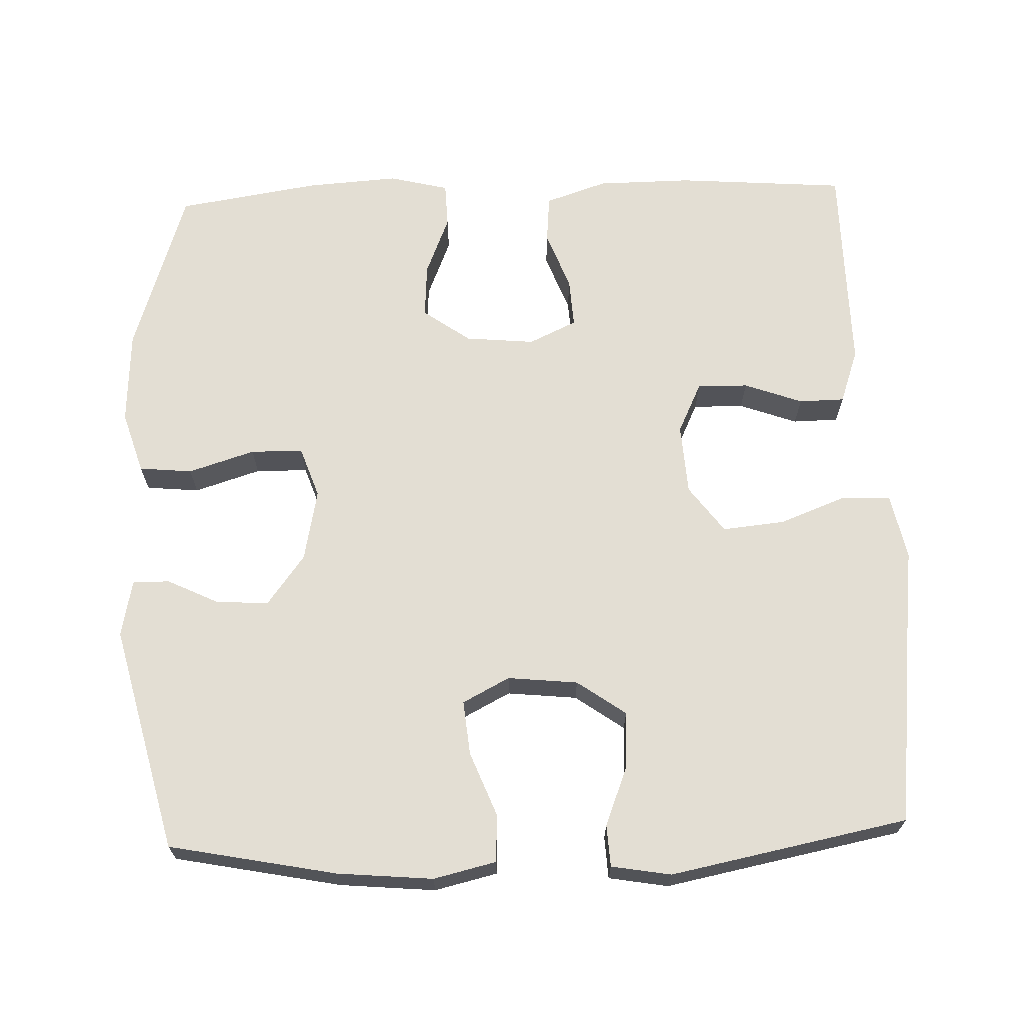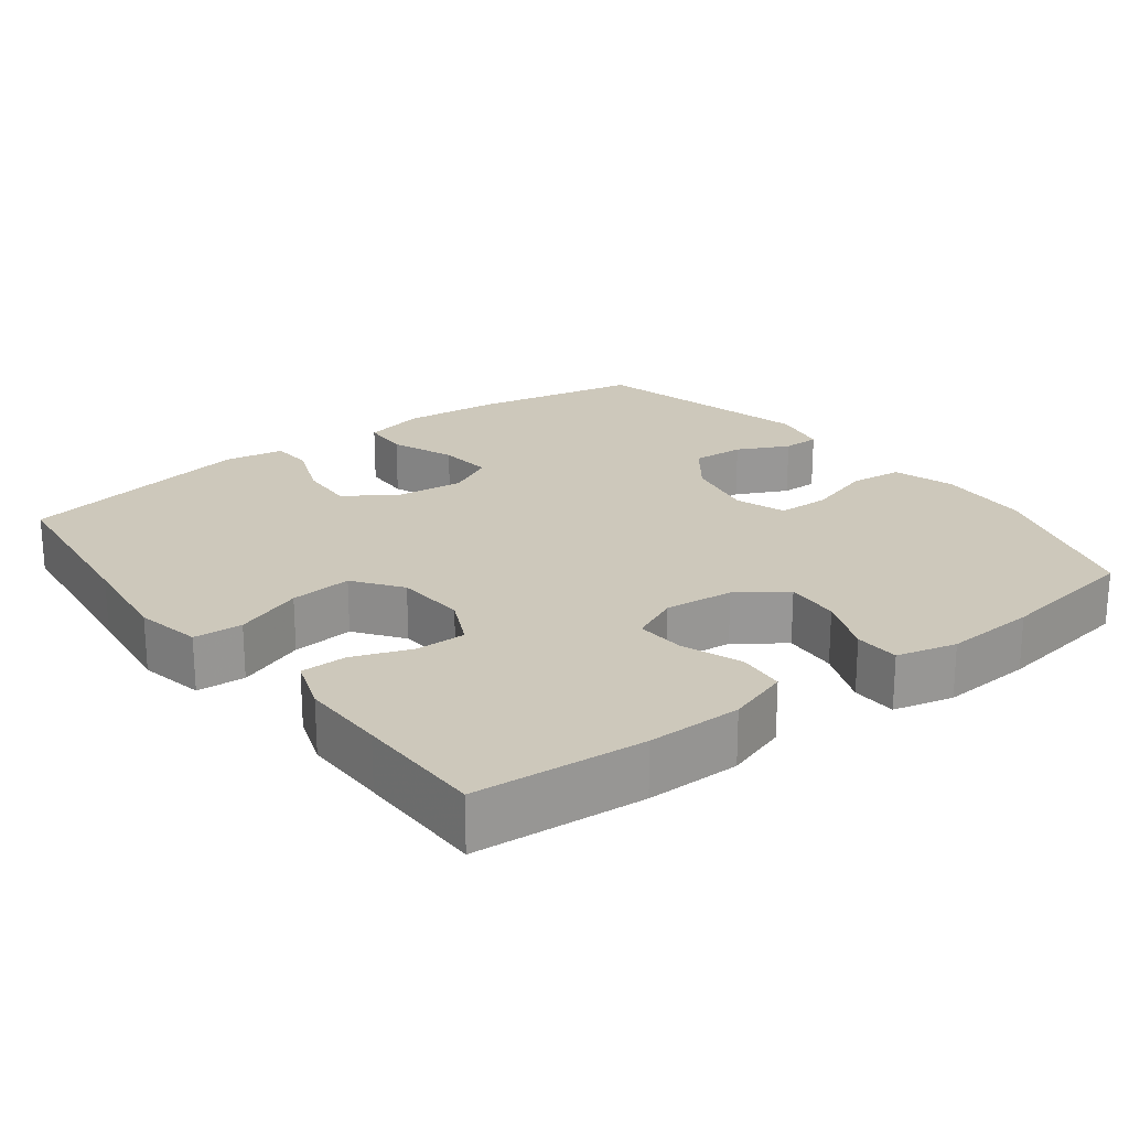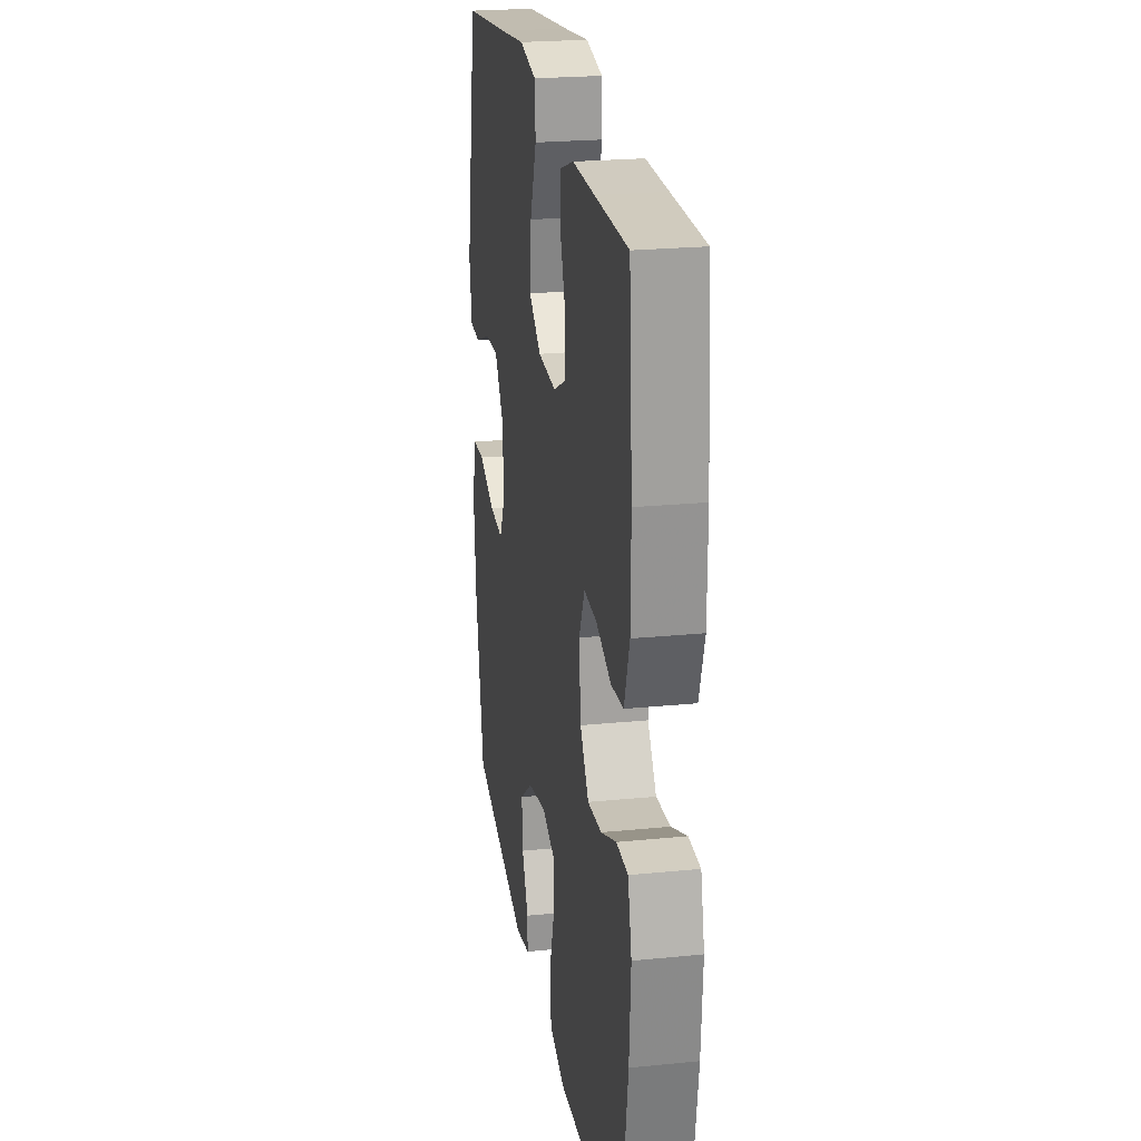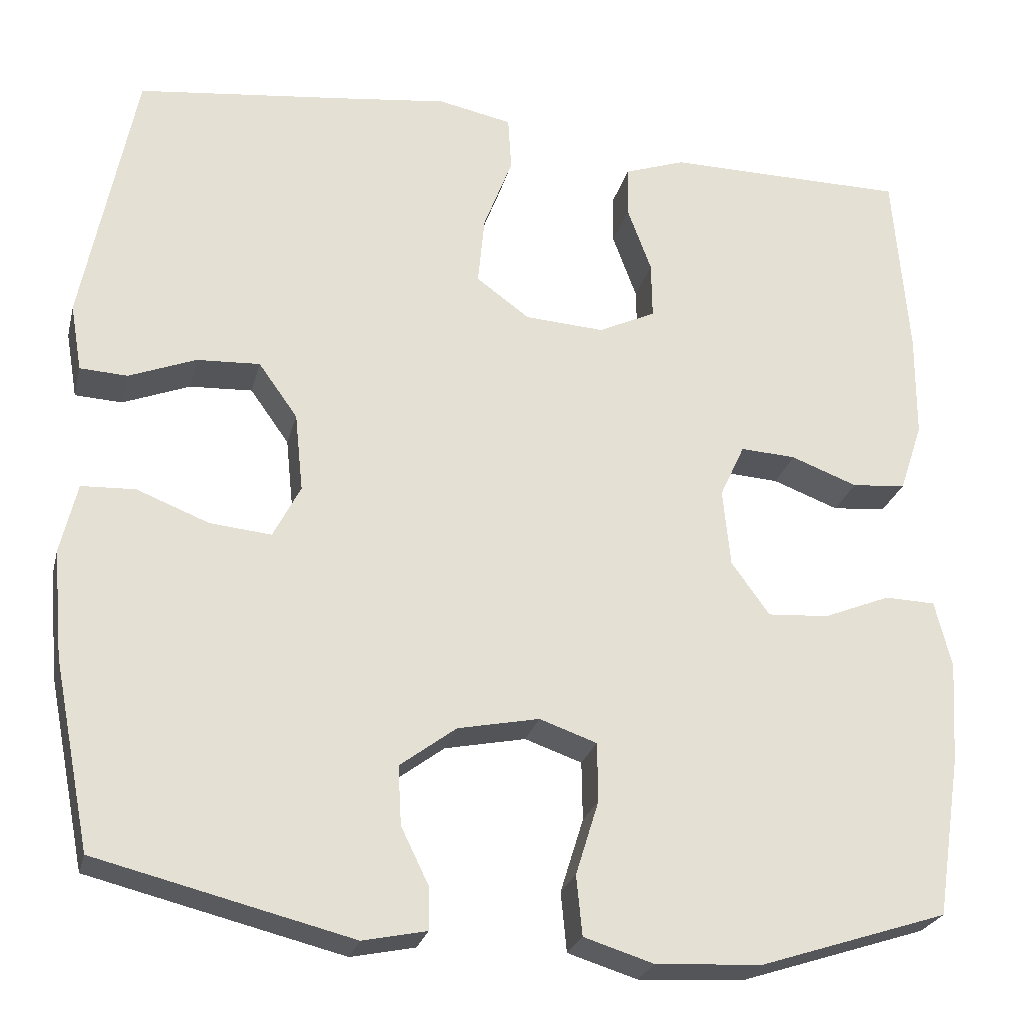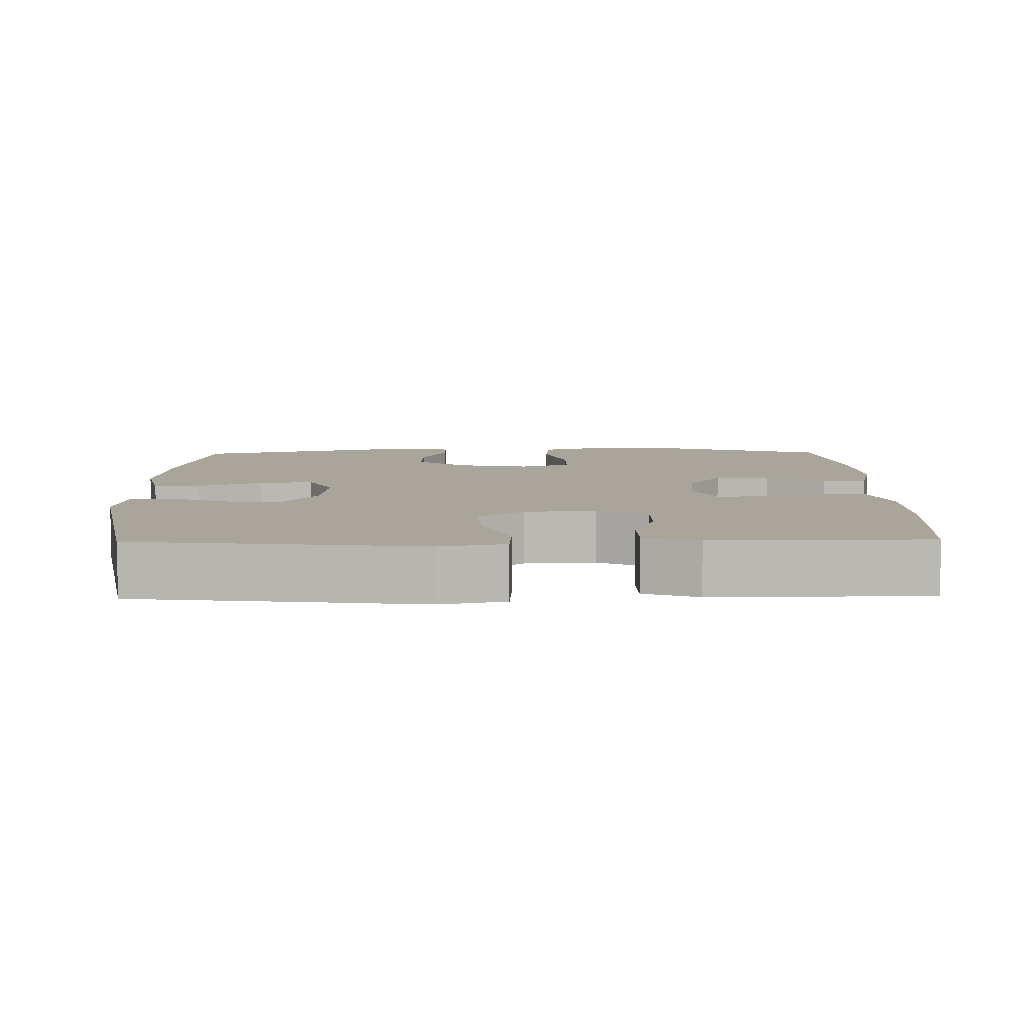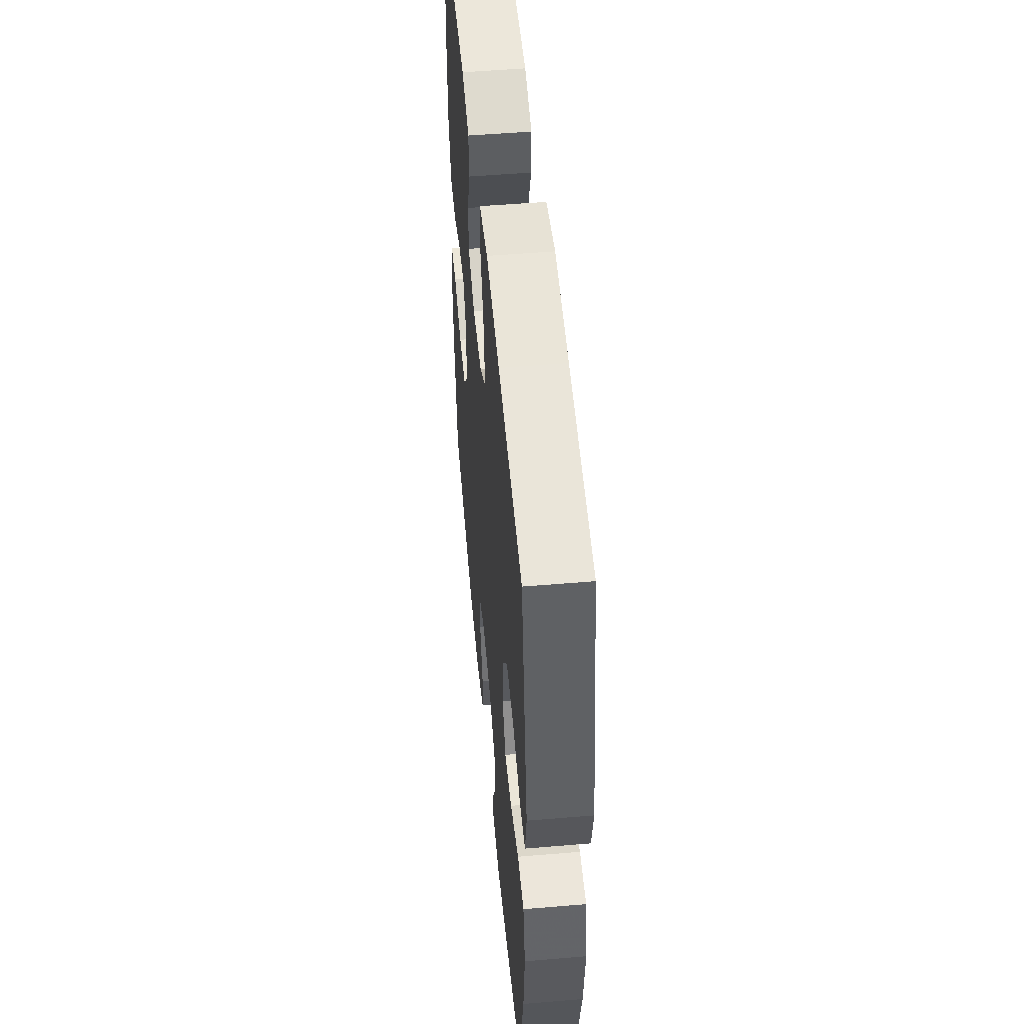
<metadata>
{"format":"obj","ext":"obj","renderer":"f3d","projection":"perspective","resolution":1024,"background":"white","views":[{"elev":67.3,"azim":-92.1,"up":"+Y"},{"elev":21.9,"azim":52.8,"up":"+Y"},{"elev":23.2,"azim":80.4,"up":"+Z"},{"elev":-25.3,"azim":-13.5,"up":"+Z"},{"elev":7.7,"azim":-1.1,"up":"+Y"},{"elev":52.3,"azim":-95.2,"up":"+Z"}]}
</metadata>
<code>
v 0.5 0.07 -0.5
v 0.273 0.07 -0.574
v 0.145 0.07 -0.581
v 0.061 0.07 -0.555
v 0.054 0.07 -0.483
v 0.082 0.07 -0.393
v 0.081 0.07 -0.322
v 0.012 0.07 -0.298
v -0.086 0.07 -0.318
v -0.154 0.07 -0.369
v -0.15 0.07 -0.44
v -0.116 0.07 -0.51
v -0.116 0.07 -0.56
v -0.193 0.07 -0.576
v -0.5 0.07 -0.5
v -0.545 0.07 -0.273
v -0.557 0.07 -0.143
v -0.537 0.07 -0.058
v -0.472 0.07 -0.055
v -0.385 0.07 -0.089
v -0.311 0.07 -0.096
v -0.278 0.07 -0.032
v -0.288 0.07 0.063
v -0.335 0.07 0.129
v -0.411 0.07 0.125
v -0.492 0.07 0.093
v -0.549 0.07 0.096
v -0.563 0.07 0.177
v -0.5 0.07 0.5
v -0.252 0.07 0.529
v -0.115 0.07 0.546
v -0.026 0.07 0.528
v -0.022 0.07 0.462
v -0.057 0.07 0.37
v -0.065 0.07 0.286
v -0.001 0.07 0.239
v 0.095 0.07 0.233
v 0.164 0.07 0.266
v 0.163 0.07 0.335
v 0.134 0.07 0.414
v 0.135 0.07 0.476
v 0.209 0.07 0.502
v 0.325 0.07 0.501
v 0.5 0.07 0.5
v 0.518 0.07 0.27
v 0.517 0.07 0.142
v 0.489 0.07 0.058
v 0.424 0.07 0.052
v 0.344 0.07 0.082
v 0.277 0.07 0.086
v 0.247 0.07 0.021
v 0.256 0.07 -0.073
v 0.302 0.07 -0.137
v 0.376 0.07 -0.132
v 0.457 0.07 -0.099
v 0.518 0.07 -0.101
v 0.538 0.07 -0.182
v 0.53 0.07 -0.306
v 0.5 0 -0.5
v 0.273 0 -0.574
v 0.145 0 -0.581
v 0.061 0 -0.555
v 0.054 0 -0.483
v 0.082 0 -0.393
v 0.081 0 -0.322
v 0.012 0 -0.298
v -0.086 0 -0.318
v -0.154 0 -0.369
v -0.15 0 -0.44
v -0.116 0 -0.51
v -0.116 0 -0.56
v -0.193 0 -0.576
v -0.5 0 -0.5
v -0.545 0 -0.273
v -0.557 0 -0.143
v -0.537 0 -0.058
v -0.472 0 -0.055
v -0.385 0 -0.089
v -0.311 0 -0.096
v -0.278 0 -0.032
v -0.288 0 0.063
v -0.335 0 0.129
v -0.411 0 0.125
v -0.492 0 0.093
v -0.549 0 0.096
v -0.563 0 0.177
v -0.5 0 0.5
v -0.252 0 0.529
v -0.115 0 0.546
v -0.026 0 0.528
v -0.022 0 0.462
v -0.057 0 0.37
v -0.065 0 0.286
v -0.001 0 0.239
v 0.095 0 0.233
v 0.164 0 0.266
v 0.163 0 0.335
v 0.134 0 0.414
v 0.135 0 0.476
v 0.209 0 0.502
v 0.325 0 0.501
v 0.5 0 0.5
v 0.518 0 0.27
v 0.517 0 0.142
v 0.489 0 0.058
v 0.424 0 0.052
v 0.344 0 0.082
v 0.277 0 0.086
v 0.247 0 0.021
v 0.256 0 -0.073
v 0.302 0 -0.137
v 0.376 0 -0.132
v 0.457 0 -0.099
v 0.518 0 -0.101
v 0.538 0 -0.182
v 0.53 0 -0.306
f 54 55 56 57
f 53 54 57 58
f 46 47 48 49
f 46 49 50
f 43 44 45 46
f 43 46 50
f 42 43 50 51
f 39 40 41 42
f 38 39 42 51
f 31 32 33 34
f 30 31 34 35
f 29 30 35
f 28 29 35 36
f 25 26 27 28
f 24 25 28 36
f 17 18 19 20
f 17 20 21
f 16 17 21
f 15 16 21
f 14 15 21 22
f 11 12 13 14
f 10 11 14 22
f 3 4 5 6
f 3 6 7
f 2 3 7
f 53 58 1 2
f 52 53 2 7
f 37 38 51 52
f 37 52 7 8
f 23 24 36 37
f 23 37 8 9
f 9 10 22 23
f 115 114 113 112
f 116 115 112 111
f 107 106 105 104
f 108 107 104
f 104 103 102 101
f 108 104 101
f 109 108 101 100
f 100 99 98 97
f 109 100 97 96
f 92 91 90 89
f 93 92 89 88
f 93 88 87
f 94 93 87 86
f 86 85 84 83
f 94 86 83 82
f 78 77 76 75
f 79 78 75
f 79 75 74
f 79 74 73
f 80 79 73 72
f 72 71 70 69
f 80 72 69 68
f 64 63 62 61
f 65 64 61
f 65 61 60
f 60 59 116 111
f 65 60 111 110
f 110 109 96 95
f 66 65 110 95
f 95 94 82 81
f 67 66 95 81
f 81 80 68 67
f 1 59 60 2
f 2 60 61 3
f 3 61 62 4
f 4 62 63 5
f 5 63 64 6
f 6 64 65 7
f 7 65 66 8
f 8 66 67 9
f 9 67 68 10
f 10 68 69 11
f 11 69 70 12
f 12 70 71 13
f 13 71 72 14
f 14 72 73 15
f 15 73 74 16
f 16 74 75 17
f 17 75 76 18
f 18 76 77 19
f 19 77 78 20
f 20 78 79 21
f 21 79 80 22
f 22 80 81 23
f 23 81 82 24
f 24 82 83 25
f 25 83 84 26
f 26 84 85 27
f 27 85 86 28
f 28 86 87 29
f 29 87 88 30
f 30 88 89 31
f 31 89 90 32
f 32 90 91 33
f 33 91 92 34
f 34 92 93 35
f 35 93 94 36
f 36 94 95 37
f 37 95 96 38
f 38 96 97 39
f 39 97 98 40
f 40 98 99 41
f 41 99 100 42
f 42 100 101 43
f 43 101 102 44
f 44 102 103 45
f 45 103 104 46
f 46 104 105 47
f 47 105 106 48
f 48 106 107 49
f 49 107 108 50
f 50 108 109 51
f 51 109 110 52
f 52 110 111 53
f 53 111 112 54
f 54 112 113 55
f 55 113 114 56
f 56 114 115 57
f 57 115 116 58
f 58 116 59 1

</code>
